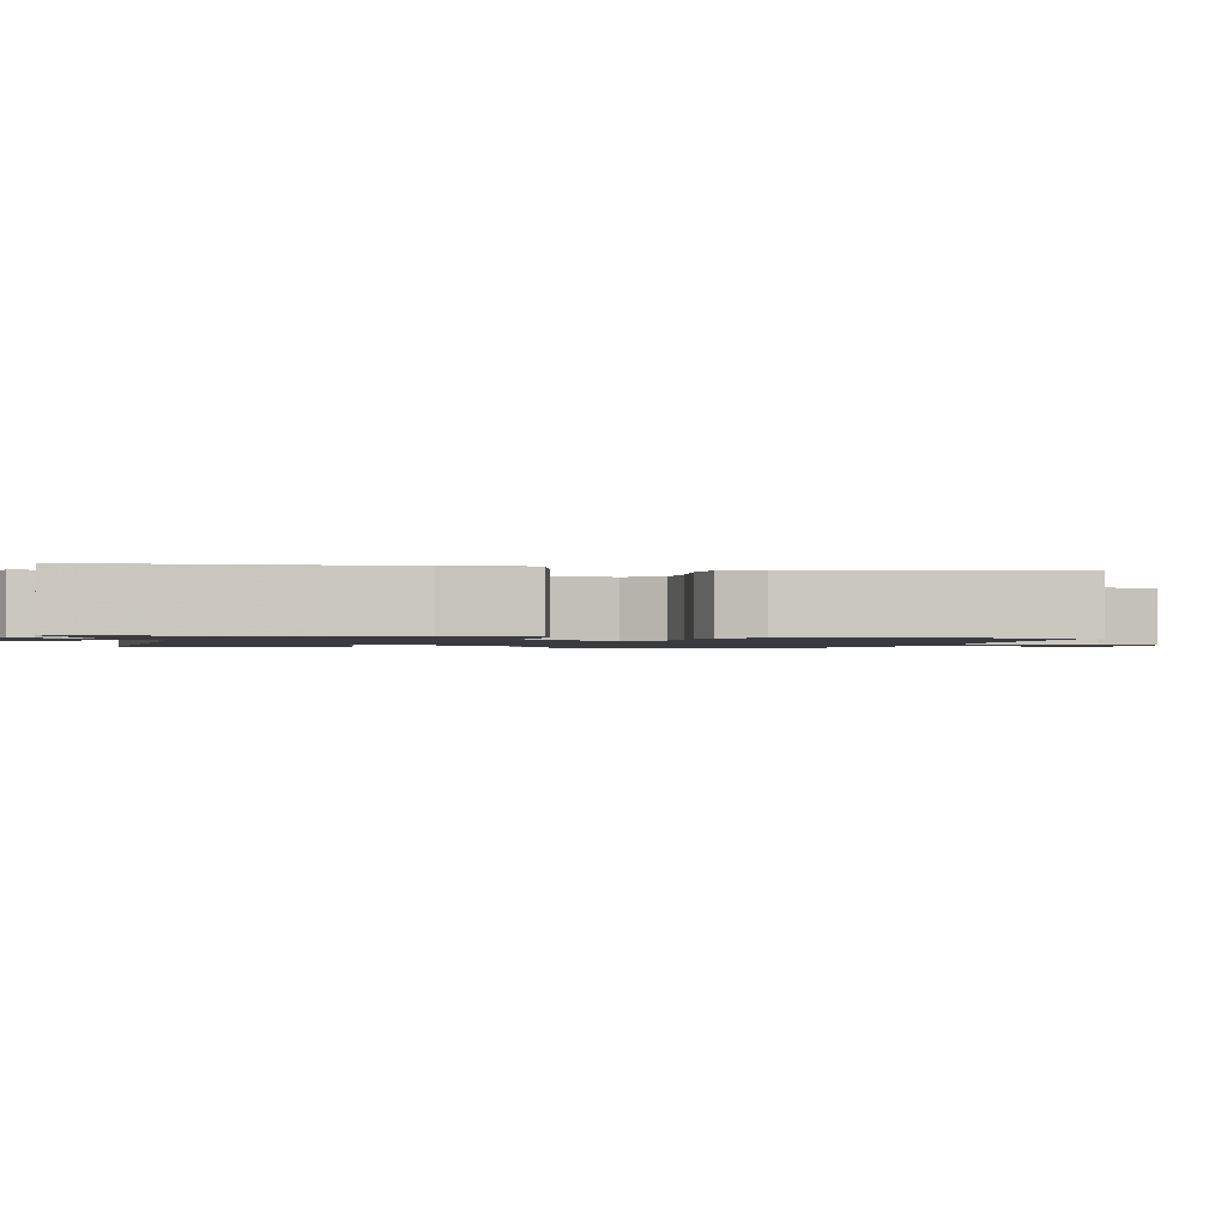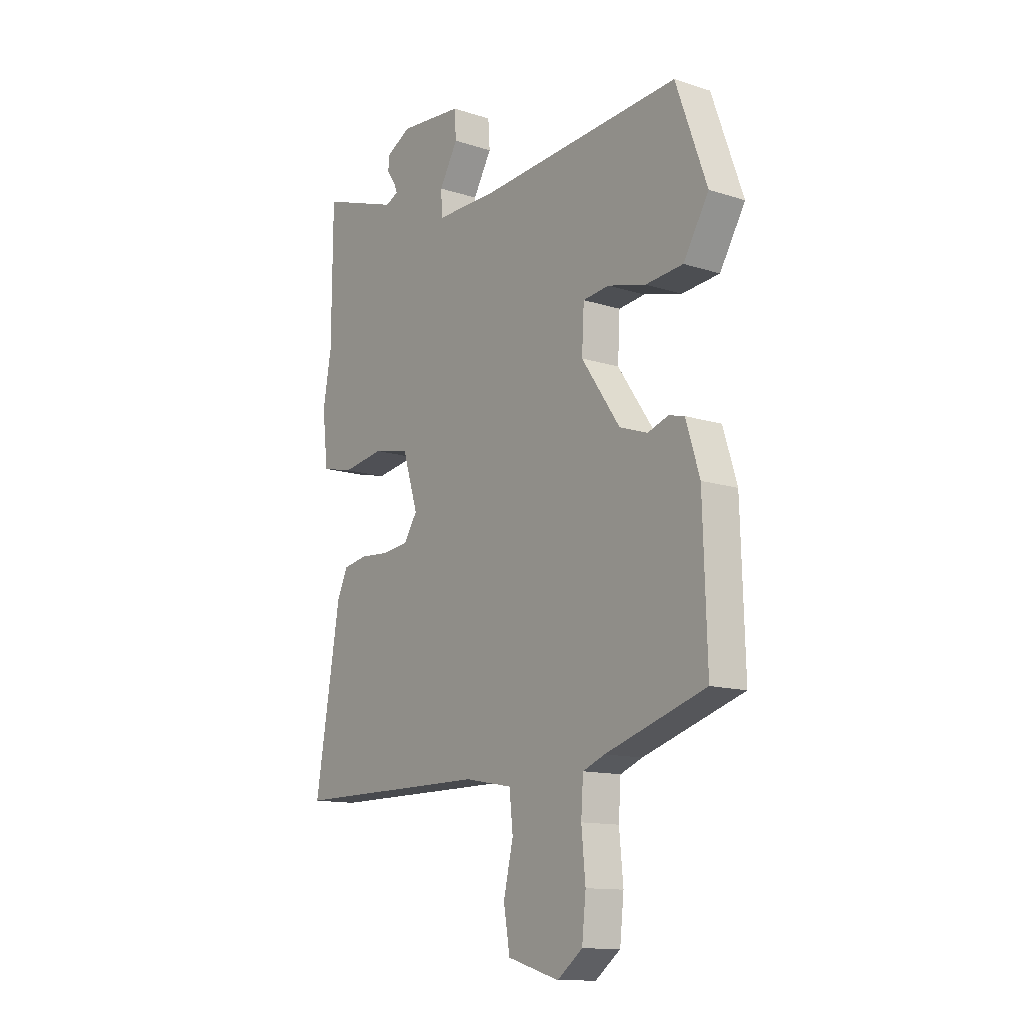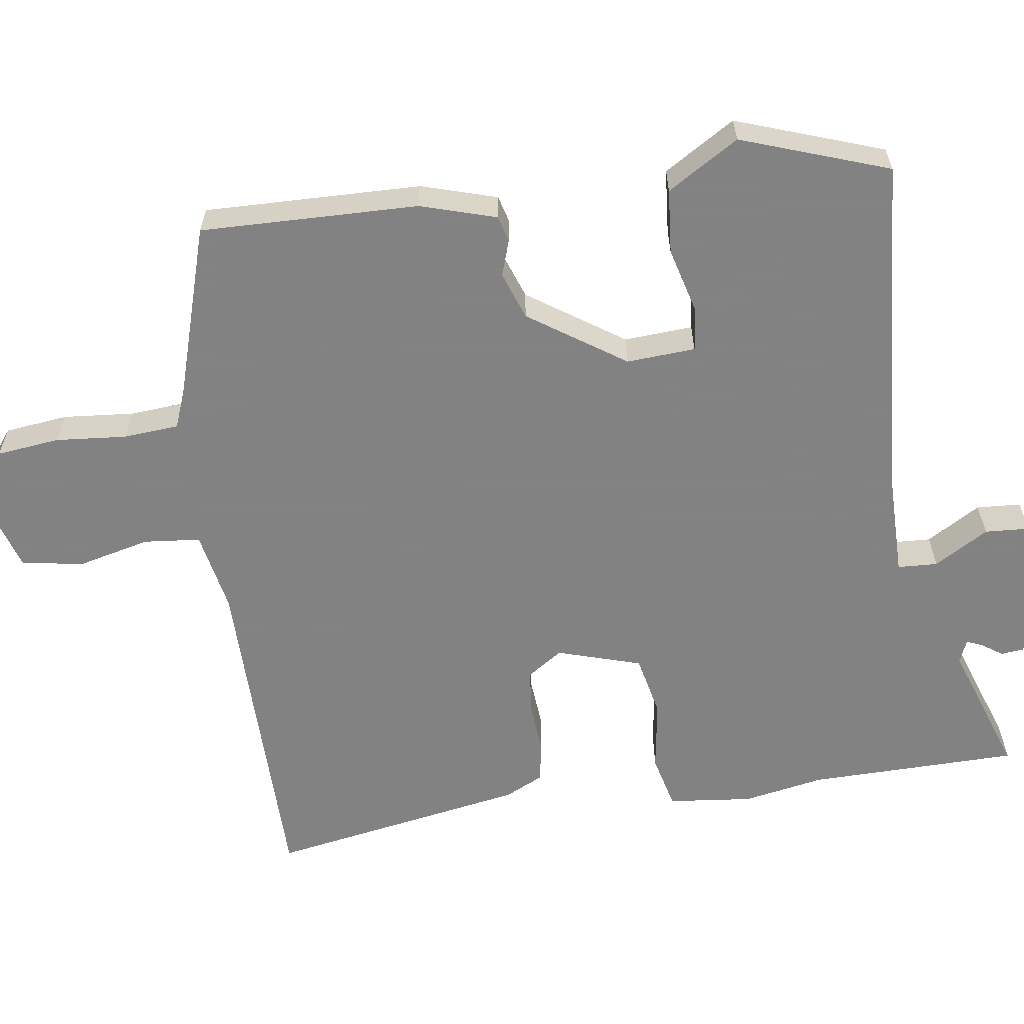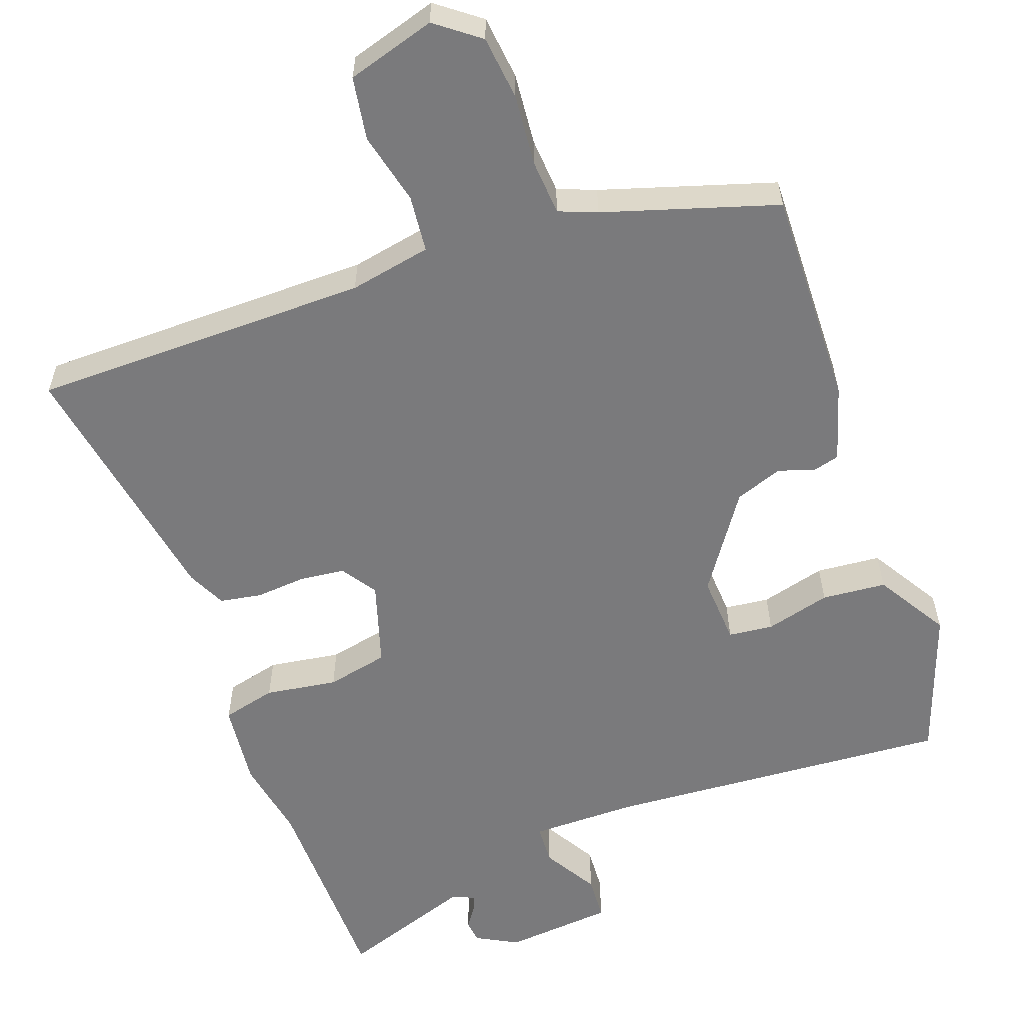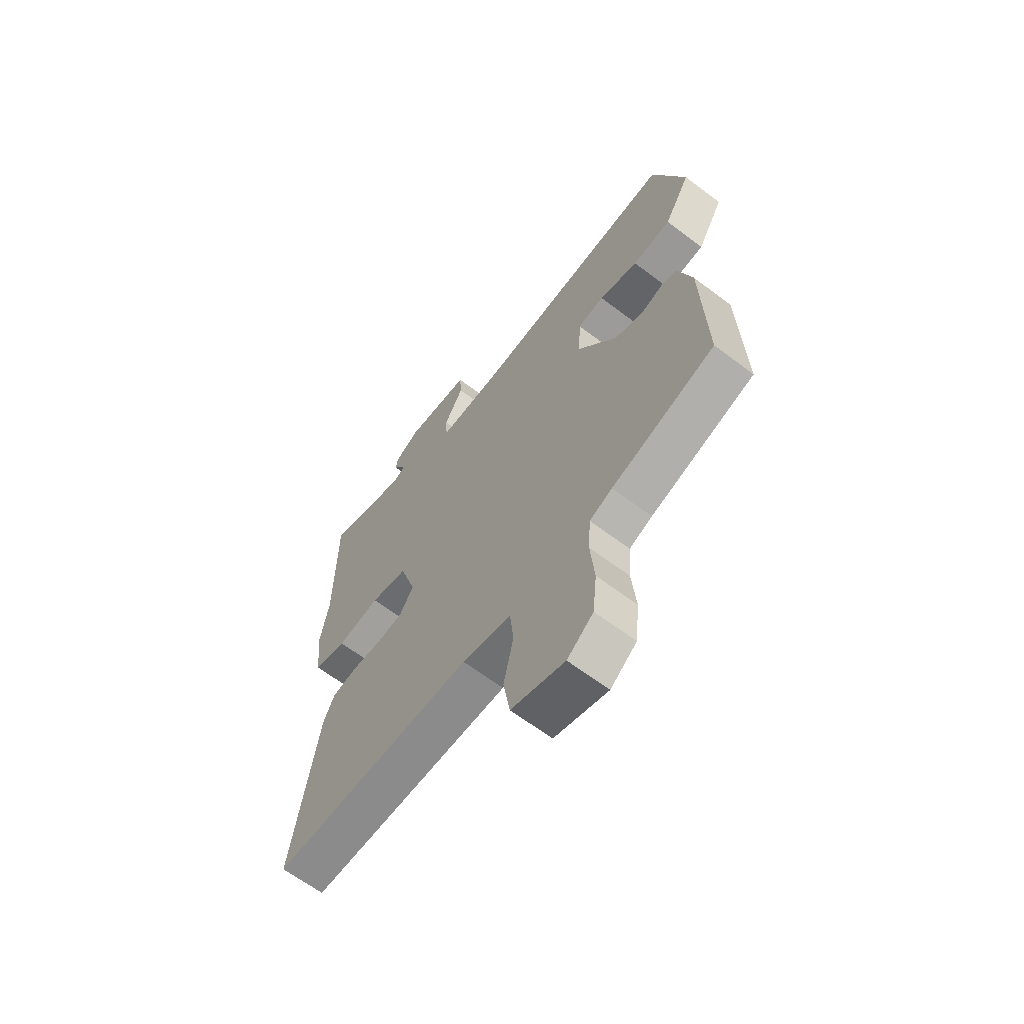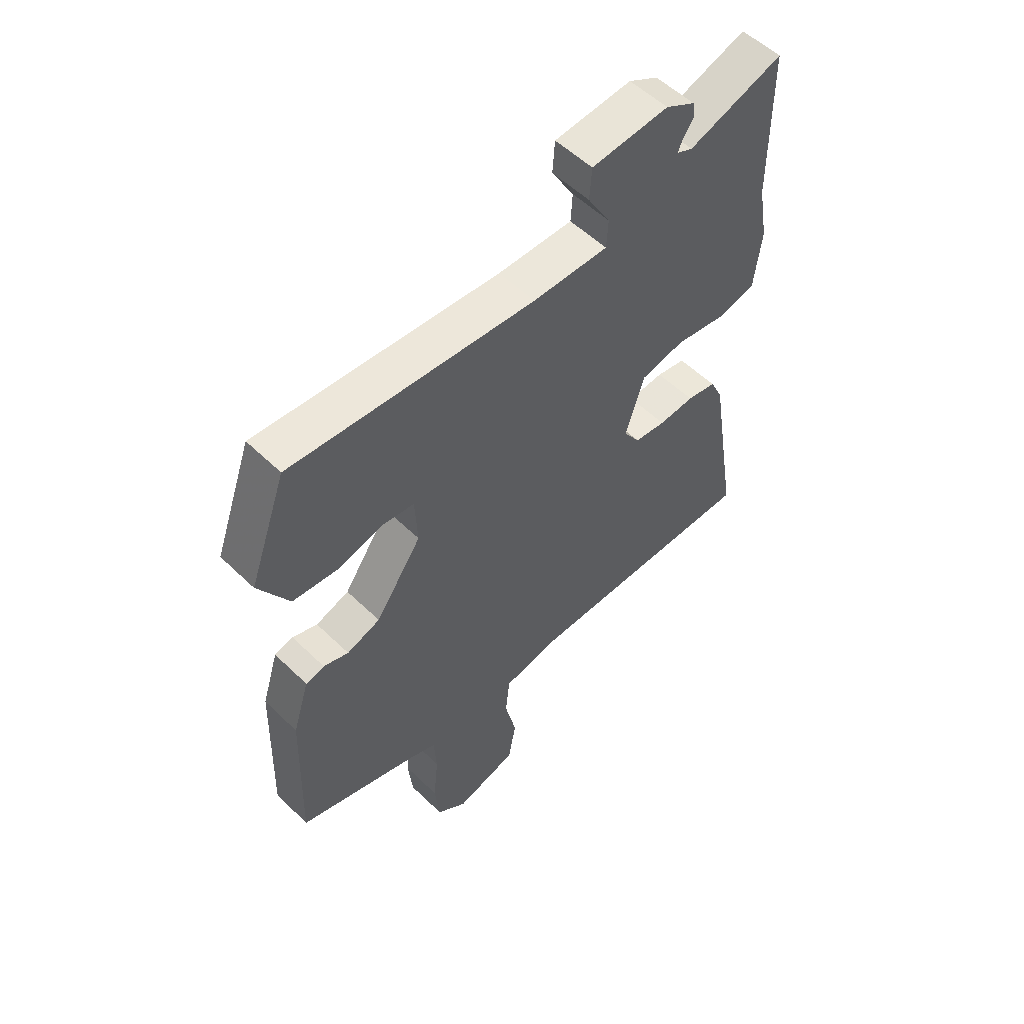
<metadata>
{"format":"obj","ext":"obj","renderer":"f3d","projection":"perspective","resolution":1024,"background":"white","views":[{"elev":-1.3,"azim":79.2,"up":"+Y"},{"elev":-12.8,"azim":-126.5,"up":"+Z"},{"elev":-60.9,"azim":-81.4,"up":"+Y"},{"elev":-58.2,"azim":-159.8,"up":"+Y"},{"elev":-64.0,"azim":-127.4,"up":"+Z"},{"elev":54.7,"azim":-44.4,"up":"+Z"}]}
</metadata>
<code>
v -0.444 0.07 0.501
v 0.012 0.07 0.466
v 0.153 0.07 0.465
v 0.156 0.07 0.518
v 0.114 0.07 0.59
v 0.118 0.07 0.649
v 0.262 0.07 0.661
v 0.317 0.07 0.631
v 0.32 0.07 0.601
v 0.301 0.07 0.574
v 0.292 0.07 0.553
v 0.322 0.07 0.54
v 0.499 0.07 0.6
v 0.501 0.07 0.321
v 0.52 0.07 0.214
v 0.507 0.07 0.102
v 0.435 0.07 0.085
v 0.34 0.07 0.1
v 0.258 0.07 0.083
v 0.223 0.07 -0.028
v 0.254 0.07 -0.075
v 0.313 0.07 -0.082
v 0.38 0.07 -0.077
v 0.435 0.07 -0.087
v 0.459 0.07 -0.138
v 0.516 0.07 -0.481
v 0.07 0.07 -0.481
v -0.038 0.07 -0.501
v -0.046 0.07 -0.576
v -0.024 0.07 -0.671
v -0.038 0.07 -0.754
v -0.155 0.07 -0.788
v -0.212 0.07 -0.744
v -0.221 0.07 -0.66
v -0.212 0.07 -0.566
v -0.217 0.07 -0.493
v -0.267 0.07 -0.473
v -0.494 0.07 -0.401
v -0.485 0.07 -0.113
v -0.454 0.07 -0.013
v -0.419 0.07 -0.004
v -0.372 0.07 -0.02
v -0.309 0.07 0.002
v -0.222 0.07 0.128
v -0.227 0.07 0.219
v -0.286 0.07 0.226
v -0.372 0.07 0.204
v -0.457 0.07 0.212
v -0.514 0.07 0.307
v -0.444 0 0.501
v 0.012 0 0.466
v 0.153 0 0.465
v 0.156 0 0.518
v 0.114 0 0.59
v 0.118 0 0.649
v 0.262 0 0.661
v 0.317 0 0.631
v 0.32 0 0.601
v 0.301 0 0.574
v 0.292 0 0.553
v 0.322 0 0.54
v 0.499 0 0.6
v 0.501 0 0.321
v 0.52 0 0.214
v 0.507 0 0.102
v 0.435 0 0.085
v 0.34 0 0.1
v 0.258 0 0.083
v 0.223 0 -0.028
v 0.254 0 -0.075
v 0.313 0 -0.082
v 0.38 0 -0.077
v 0.435 0 -0.087
v 0.459 0 -0.138
v 0.516 0 -0.481
v 0.07 0 -0.481
v -0.038 0 -0.501
v -0.046 0 -0.576
v -0.024 0 -0.671
v -0.038 0 -0.754
v -0.155 0 -0.788
v -0.212 0 -0.744
v -0.221 0 -0.66
v -0.212 0 -0.566
v -0.217 0 -0.493
v -0.267 0 -0.473
v -0.494 0 -0.401
v -0.485 0 -0.113
v -0.454 0 -0.013
v -0.419 0 -0.004
v -0.372 0 -0.02
v -0.309 0 0.002
v -0.222 0 0.128
v -0.227 0 0.219
v -0.286 0 0.226
v -0.372 0 0.204
v -0.457 0 0.212
v -0.514 0 0.307
f 49 1 2
f 48 49 2
f 47 48 2
f 46 47 2
f 45 46 2 3
f 44 45 3
f 43 44 3
f 40 41 42
f 39 40 42
f 38 39 42
f 37 38 42
f 36 37 42 43
f 33 34 35
f 32 33 35
f 31 32 35
f 30 31 35
f 29 30 35
f 28 29 35 36
f 36 43 3
f 28 36 3
f 27 28 3
f 25 26 27
f 24 25 27
f 23 24 27
f 22 23 27
f 16 17 18
f 15 16 18
f 14 15 18
f 14 18 19
f 13 14 19
f 12 13 19
f 11 12 19 20
f 8 9 10
f 7 8 10
f 6 7 10
f 5 6 10
f 4 5 10
f 3 4 10 11
f 27 3 11 20
f 21 22 27
f 20 21 27
f 51 50 98
f 51 98 97
f 51 97 96
f 51 96 95
f 52 51 95 94
f 52 94 93
f 52 93 92
f 91 90 89
f 91 89 88
f 91 88 87
f 91 87 86
f 92 91 86 85
f 84 83 82
f 84 82 81
f 84 81 80
f 84 80 79
f 84 79 78
f 85 84 78 77
f 52 92 85
f 52 85 77
f 52 77 76
f 76 75 74
f 76 74 73
f 76 73 72
f 76 72 71
f 67 66 65
f 67 65 64
f 67 64 63
f 68 67 63
f 68 63 62
f 68 62 61
f 69 68 61 60
f 59 58 57
f 59 57 56
f 59 56 55
f 59 55 54
f 59 54 53
f 60 59 53 52
f 69 60 52 76
f 76 71 70
f 76 70 69
f 1 50 51 2
f 2 51 52 3
f 3 52 53 4
f 4 53 54 5
f 5 54 55 6
f 6 55 56 7
f 7 56 57 8
f 8 57 58 9
f 9 58 59 10
f 10 59 60 11
f 11 60 61 12
f 12 61 62 13
f 13 62 63 14
f 14 63 64 15
f 15 64 65 16
f 16 65 66 17
f 17 66 67 18
f 18 67 68 19
f 19 68 69 20
f 20 69 70 21
f 21 70 71 22
f 22 71 72 23
f 23 72 73 24
f 24 73 74 25
f 25 74 75 26
f 26 75 76 27
f 27 76 77 28
f 28 77 78 29
f 29 78 79 30
f 30 79 80 31
f 31 80 81 32
f 32 81 82 33
f 33 82 83 34
f 34 83 84 35
f 35 84 85 36
f 36 85 86 37
f 37 86 87 38
f 38 87 88 39
f 39 88 89 40
f 40 89 90 41
f 41 90 91 42
f 42 91 92 43
f 43 92 93 44
f 44 93 94 45
f 45 94 95 46
f 46 95 96 47
f 47 96 97 48
f 48 97 98 49
f 49 98 50 1

</code>
